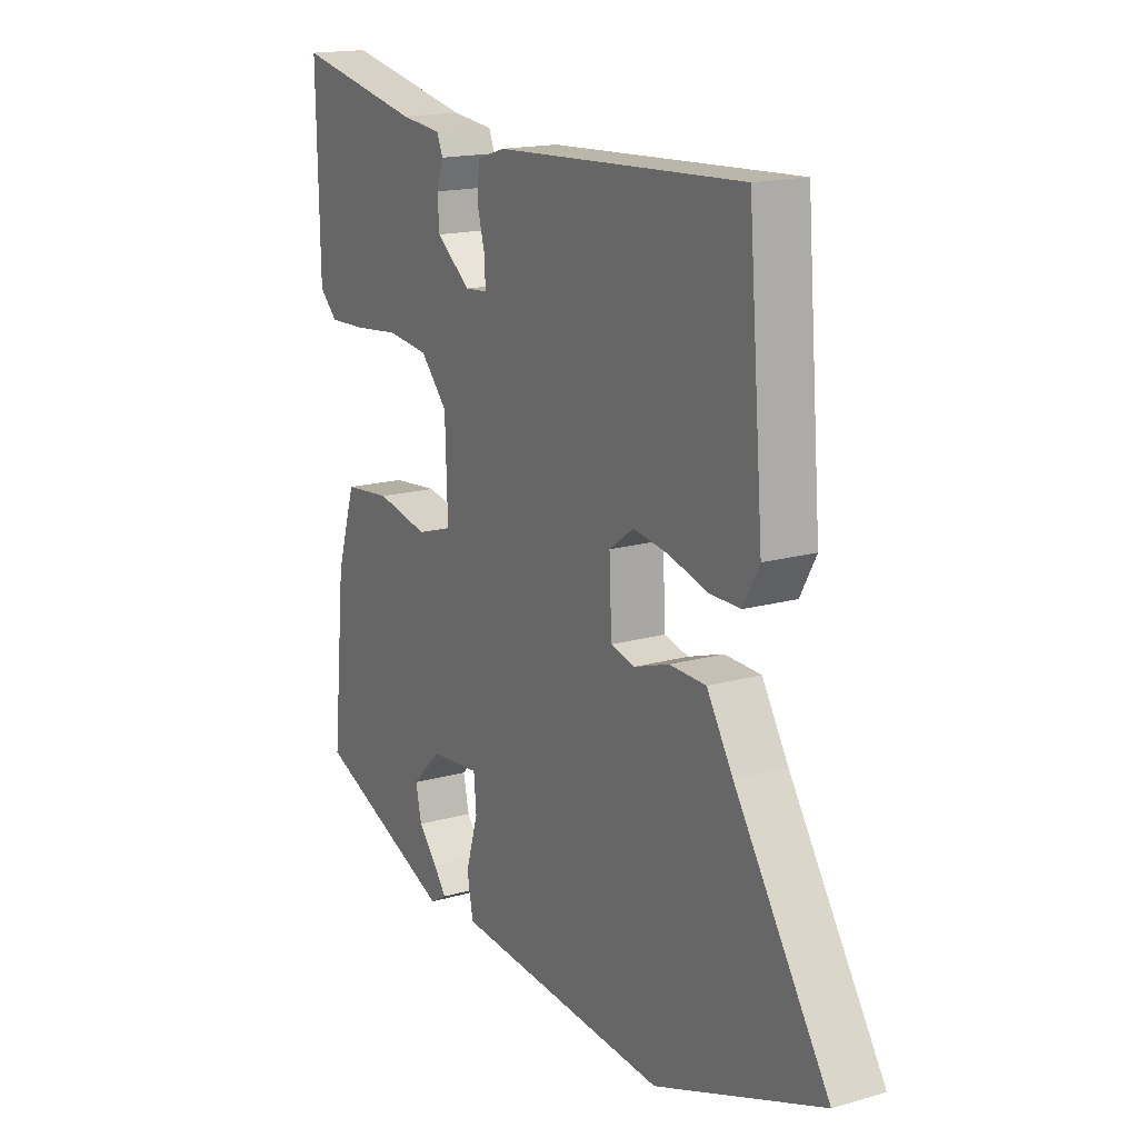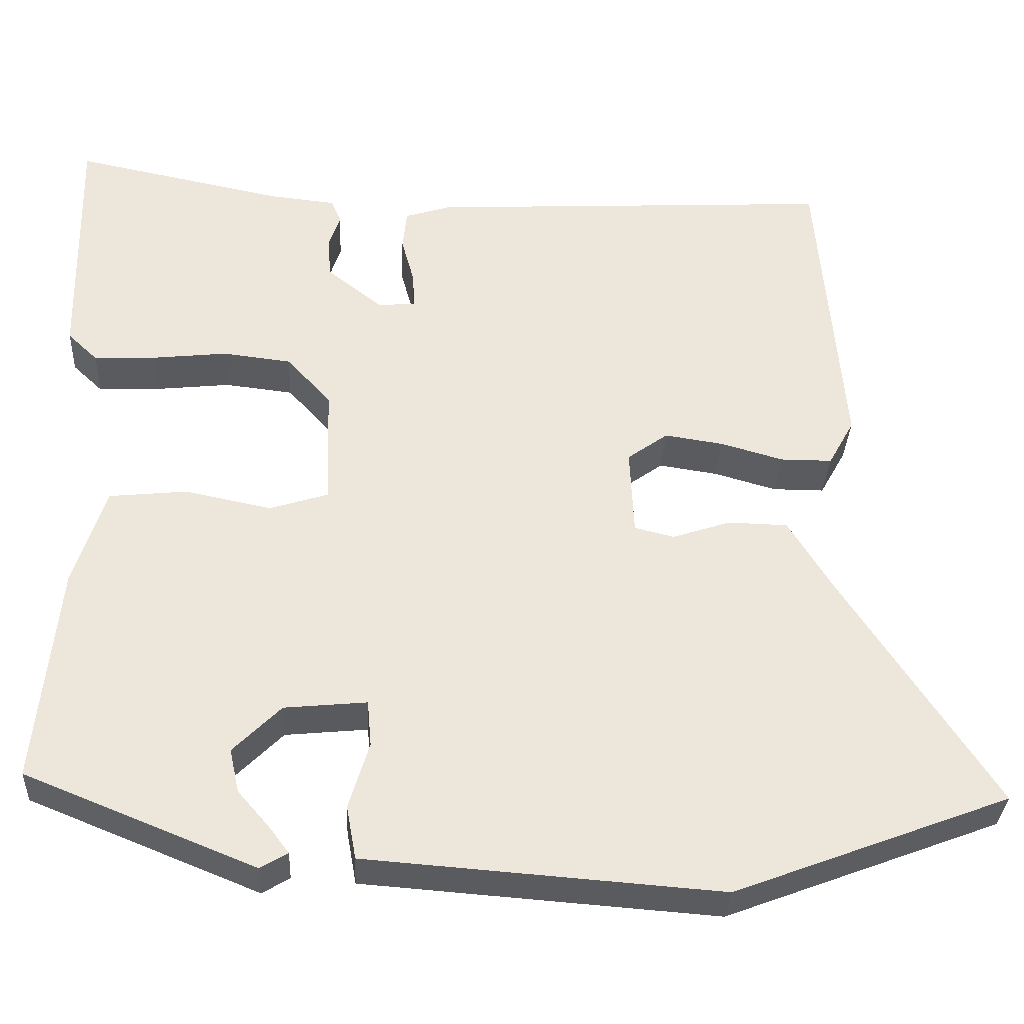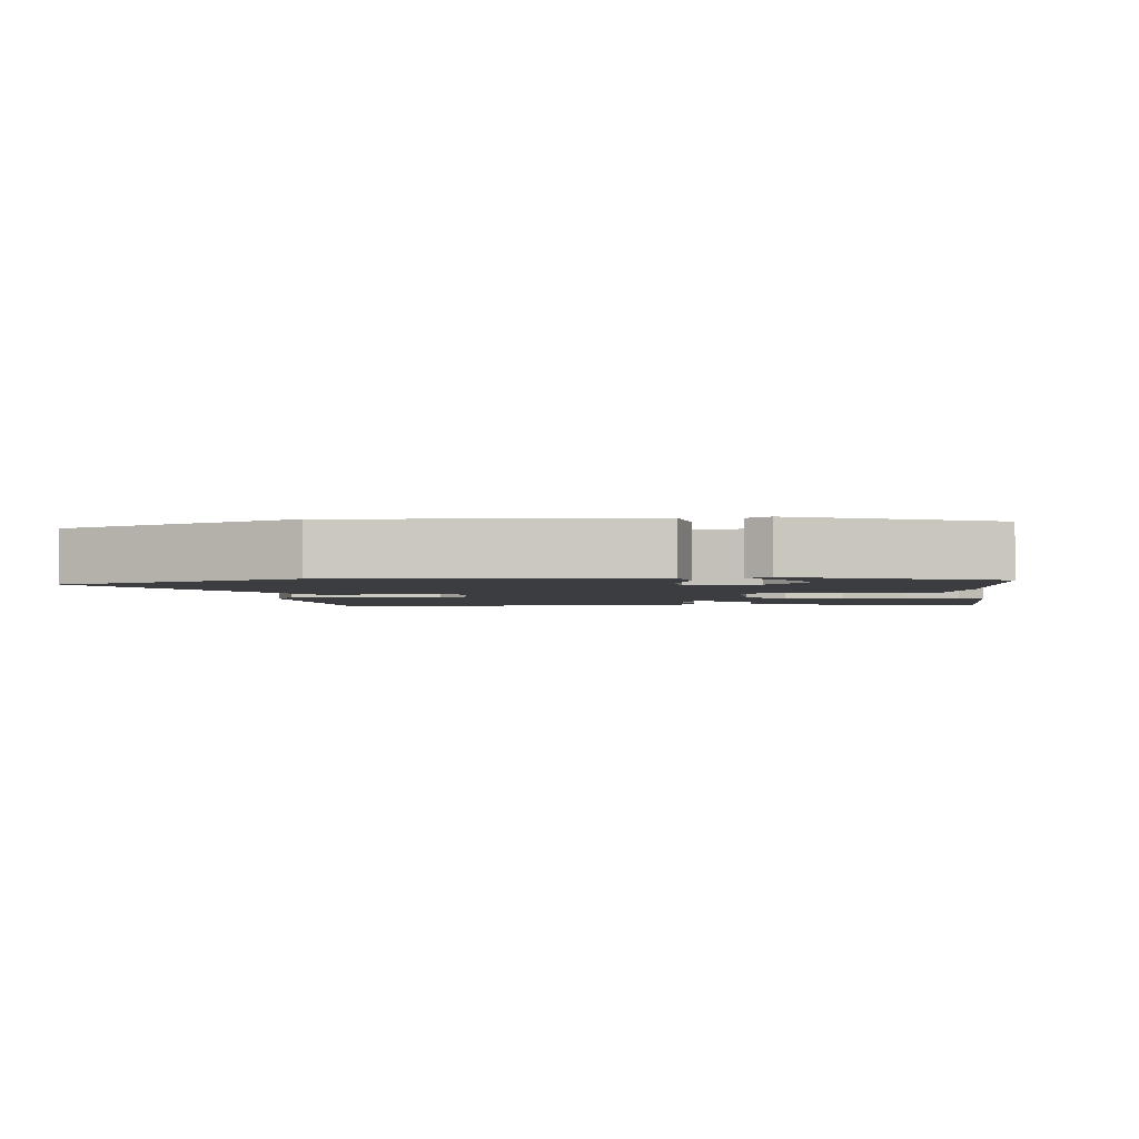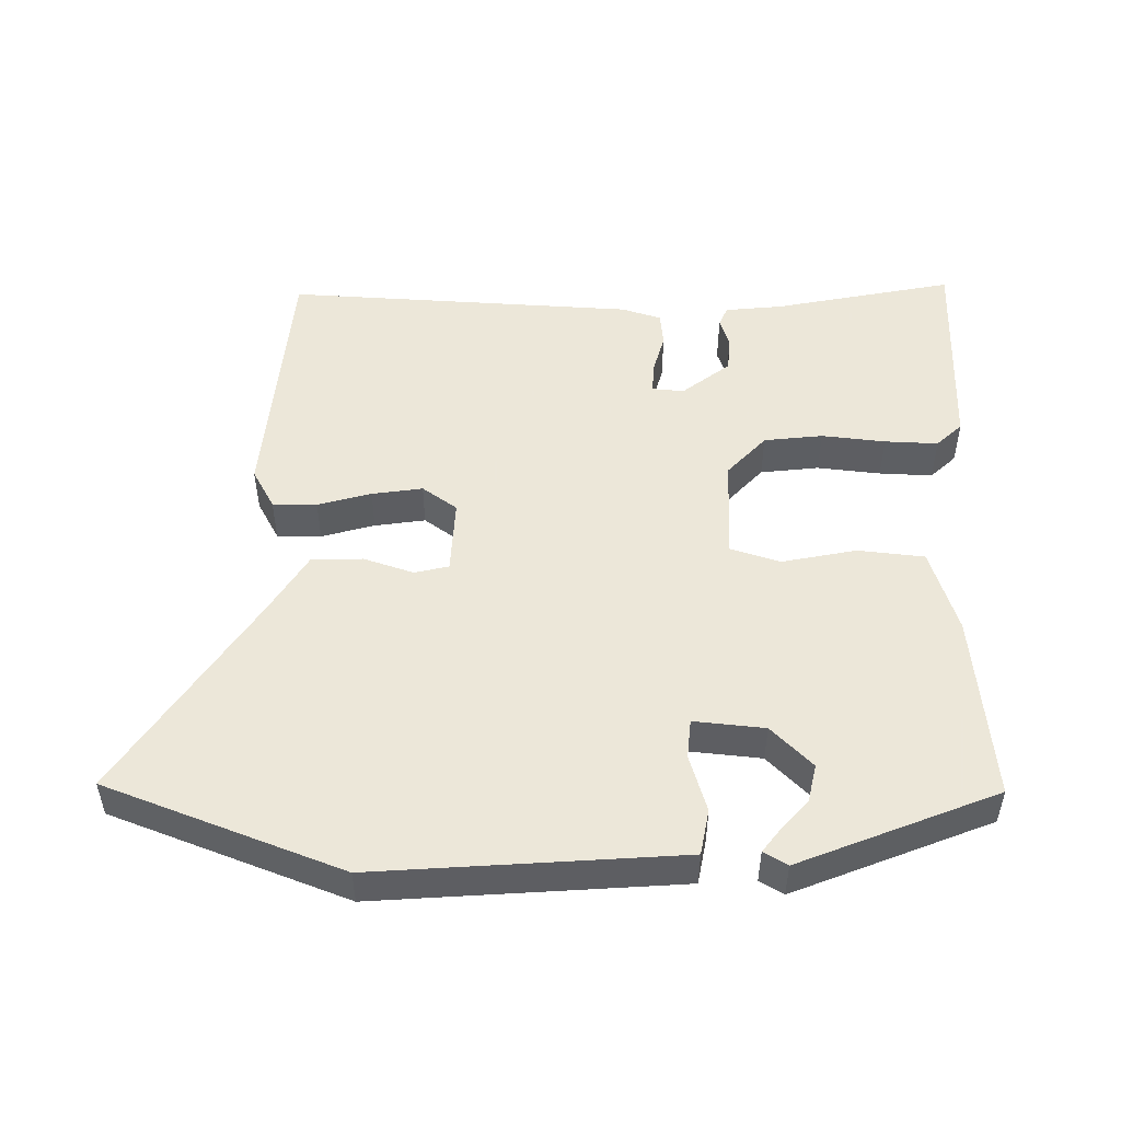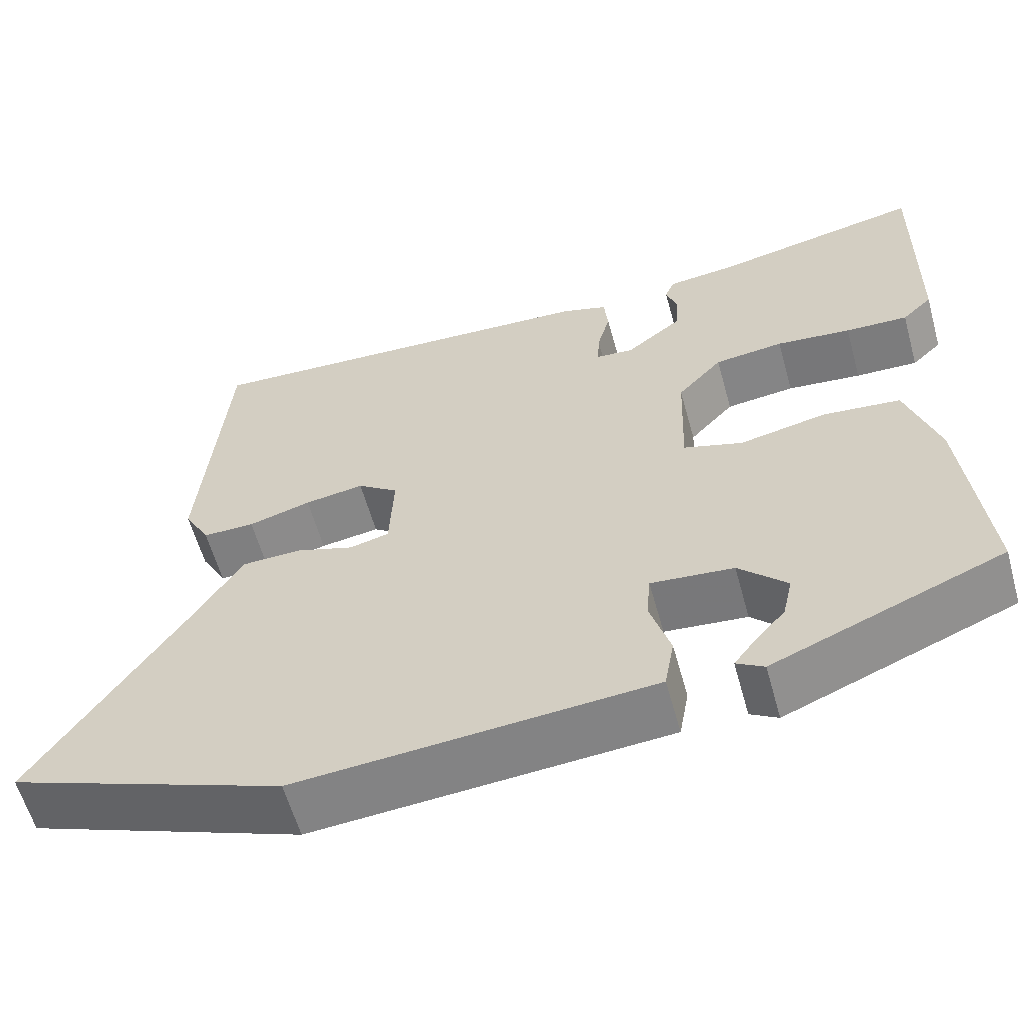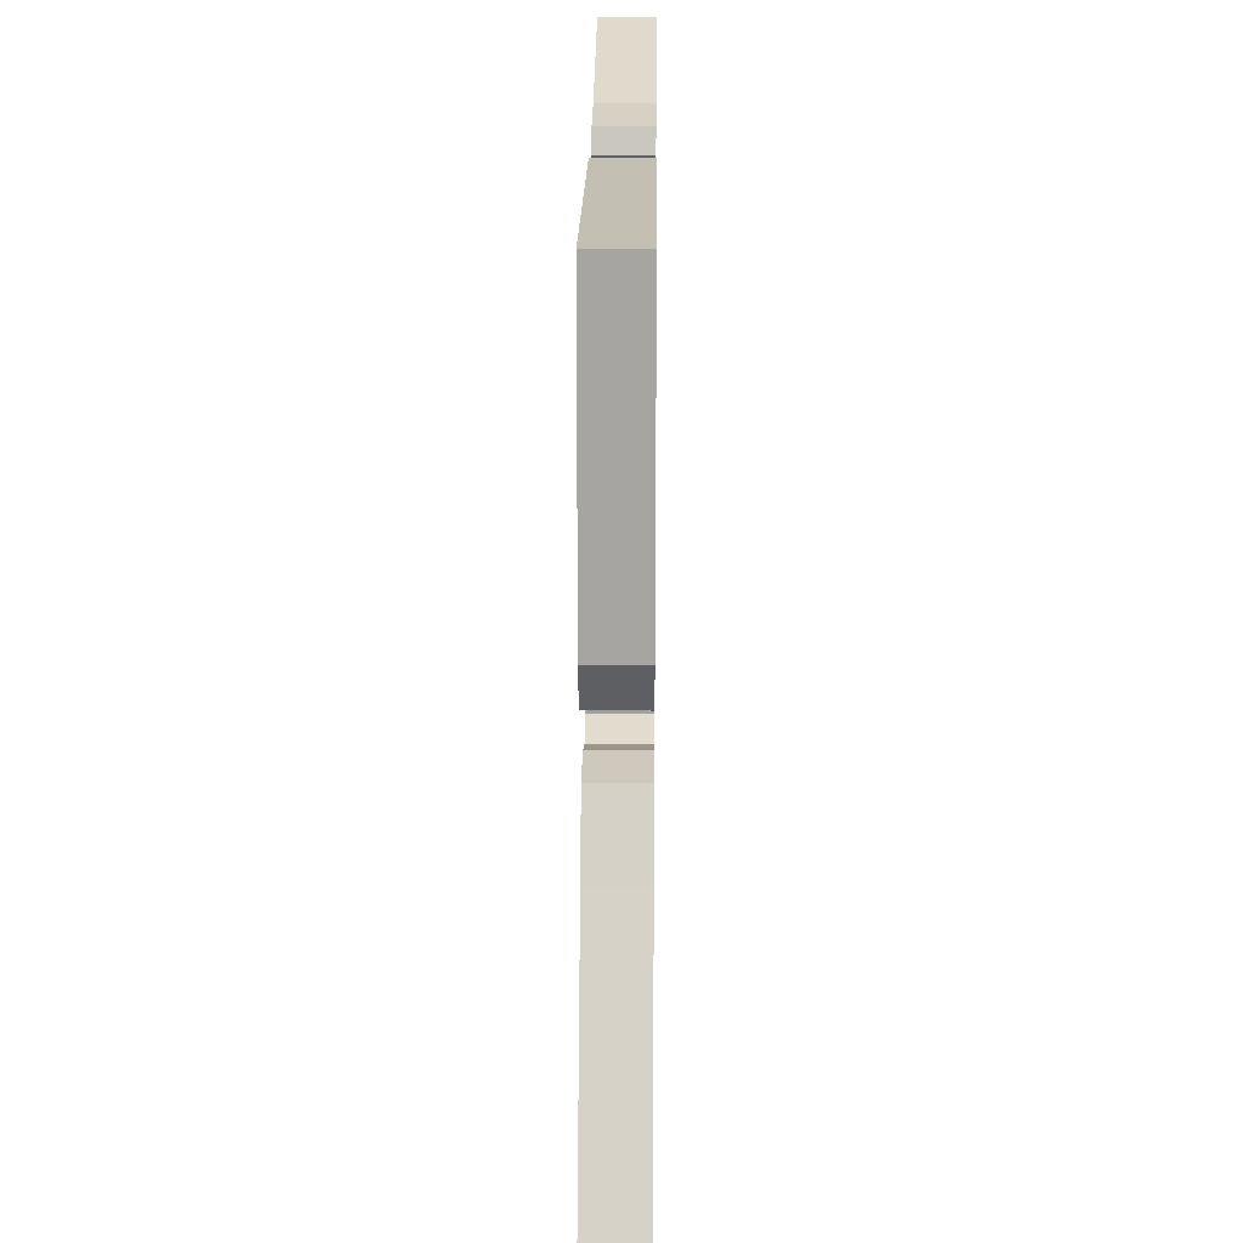
<metadata>
{"format":"obj","ext":"obj","renderer":"f3d","projection":"perspective","resolution":1024,"background":"white","views":[{"elev":16.7,"azim":60.0,"up":"+Z"},{"elev":-33.1,"azim":-2.8,"up":"+Z"},{"elev":-2.7,"azim":-173.6,"up":"+Y"},{"elev":50.2,"azim":-179.2,"up":"+Y"},{"elev":-59.7,"azim":-164.5,"up":"+Z"},{"elev":20.9,"azim":90.6,"up":"+Z"}]}
</metadata>
<code>
v -0.495 0.07 -0.429
v -0.468 0.07 -0.158
v -0.429 0.07 -0.035
v -0.333 0.07 -0.025
v -0.226 0.07 -0.047
v -0.153 0.07 -0.024
v -0.158 0.07 0.125
v -0.213 0.07 0.185
v -0.298 0.07 0.195
v -0.39 0.07 0.185
v -0.467 0.07 0.182
v -0.504 0.07 0.217
v -0.51 0.07 0.522
v -0.251 0.07 0.469
v -0.167 0.07 0.46
v -0.155 0.07 0.431
v -0.169 0.07 0.389
v -0.165 0.07 0.338
v -0.096 0.07 0.284
v -0.05 0.07 0.288
v -0.052 0.07 0.332
v -0.068 0.07 0.391
v -0.063 0.07 0.441
v -0.006 0.07 0.459
v 0.499 0.07 0.486
v 0.53 0.07 0.108
v 0.498 0.07 0.05
v 0.434 0.07 0.05
v 0.357 0.07 0.072
v 0.284 0.07 0.083
v 0.234 0.07 0.047
v 0.239 0.07 -0.062
v 0.288 0.07 -0.074
v 0.36 0.07 -0.05
v 0.434 0.07 -0.052
v 0.487 0.07 -0.139
v 0.678 0.07 -0.433
v 0.338 0.07 -0.562
v 0.019 0.07 -0.538
v -0.1 0.07 -0.529
v -0.112 0.07 -0.463
v -0.087 0.07 -0.38
v -0.092 0.07 -0.323
v -0.194 0.07 -0.333
v -0.253 0.07 -0.392
v -0.241 0.07 -0.446
v -0.202 0.07 -0.491
v -0.177 0.07 -0.524
v -0.211 0.07 -0.544
v -0.495 0 -0.429
v -0.468 0 -0.158
v -0.429 0 -0.035
v -0.333 0 -0.025
v -0.226 0 -0.047
v -0.153 0 -0.024
v -0.158 0 0.125
v -0.213 0 0.185
v -0.298 0 0.195
v -0.39 0 0.185
v -0.467 0 0.182
v -0.504 0 0.217
v -0.51 0 0.522
v -0.251 0 0.469
v -0.167 0 0.46
v -0.155 0 0.431
v -0.169 0 0.389
v -0.165 0 0.338
v -0.096 0 0.284
v -0.05 0 0.288
v -0.052 0 0.332
v -0.068 0 0.391
v -0.063 0 0.441
v -0.006 0 0.459
v 0.499 0 0.486
v 0.53 0 0.108
v 0.498 0 0.05
v 0.434 0 0.05
v 0.357 0 0.072
v 0.284 0 0.083
v 0.234 0 0.047
v 0.239 0 -0.062
v 0.288 0 -0.074
v 0.36 0 -0.05
v 0.434 0 -0.052
v 0.487 0 -0.139
v 0.678 0 -0.433
v 0.338 0 -0.562
v 0.019 0 -0.538
v -0.1 0 -0.529
v -0.112 0 -0.463
v -0.087 0 -0.38
v -0.092 0 -0.323
v -0.194 0 -0.333
v -0.253 0 -0.392
v -0.241 0 -0.446
v -0.202 0 -0.491
v -0.177 0 -0.524
v -0.211 0 -0.544
f 48 49 1
f 47 48 1
f 46 47 1
f 1 2 3
f 46 1 3
f 45 46 3
f 3 4 5
f 45 3 5
f 44 45 5
f 43 44 5 6
f 40 41 42
f 39 40 42
f 38 39 42
f 37 38 42
f 36 37 42
f 36 42 43
f 35 36 43
f 34 35 43
f 33 34 43
f 32 33 43 6
f 27 28 29
f 26 27 29
f 25 26 29
f 24 25 29
f 23 24 29
f 22 23 29
f 21 22 29
f 20 21 29 30
f 19 20 30 31
f 14 15 16 17
f 14 17 18
f 13 14 18
f 12 13 18
f 11 12 18
f 10 11 18
f 9 10 18
f 8 9 18 19
f 32 6 7
f 31 32 7
f 19 31 7
f 7 8 19
f 50 98 97
f 50 97 96
f 50 96 95
f 52 51 50
f 52 50 95
f 52 95 94
f 54 53 52
f 54 52 94
f 54 94 93
f 55 54 93 92
f 91 90 89
f 91 89 88
f 91 88 87
f 91 87 86
f 91 86 85
f 92 91 85
f 92 85 84
f 92 84 83
f 92 83 82
f 55 92 82 81
f 78 77 76
f 78 76 75
f 78 75 74
f 78 74 73
f 78 73 72
f 78 72 71
f 78 71 70
f 79 78 70 69
f 80 79 69 68
f 66 65 64 63
f 67 66 63
f 67 63 62
f 67 62 61
f 67 61 60
f 67 60 59
f 67 59 58
f 68 67 58 57
f 56 55 81
f 56 81 80
f 56 80 68
f 68 57 56
f 1 50 51 2
f 2 51 52 3
f 3 52 53 4
f 4 53 54 5
f 5 54 55 6
f 6 55 56 7
f 7 56 57 8
f 8 57 58 9
f 9 58 59 10
f 10 59 60 11
f 11 60 61 12
f 12 61 62 13
f 13 62 63 14
f 14 63 64 15
f 15 64 65 16
f 16 65 66 17
f 17 66 67 18
f 18 67 68 19
f 19 68 69 20
f 20 69 70 21
f 21 70 71 22
f 22 71 72 23
f 23 72 73 24
f 24 73 74 25
f 25 74 75 26
f 26 75 76 27
f 27 76 77 28
f 28 77 78 29
f 29 78 79 30
f 30 79 80 31
f 31 80 81 32
f 32 81 82 33
f 33 82 83 34
f 34 83 84 35
f 35 84 85 36
f 36 85 86 37
f 37 86 87 38
f 38 87 88 39
f 39 88 89 40
f 40 89 90 41
f 41 90 91 42
f 42 91 92 43
f 43 92 93 44
f 44 93 94 45
f 45 94 95 46
f 46 95 96 47
f 47 96 97 48
f 48 97 98 49
f 49 98 50 1

</code>
